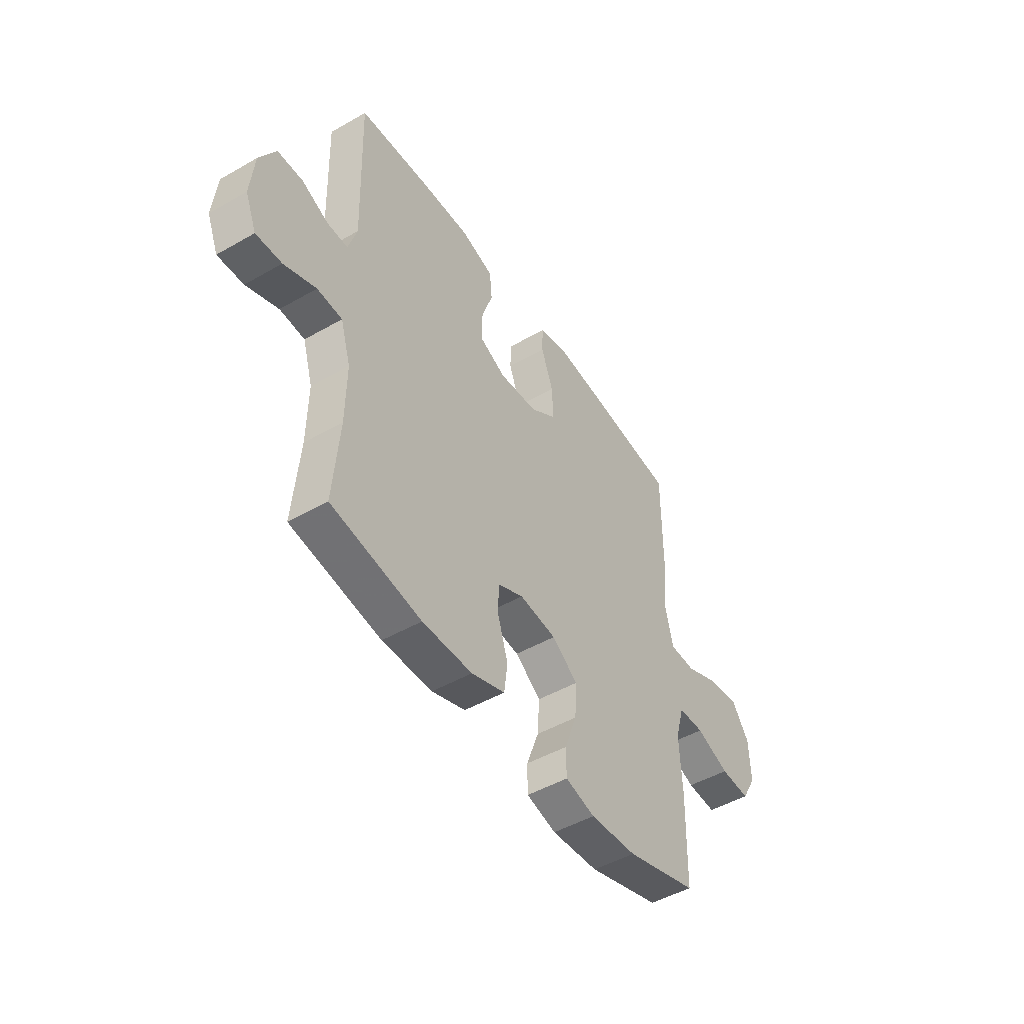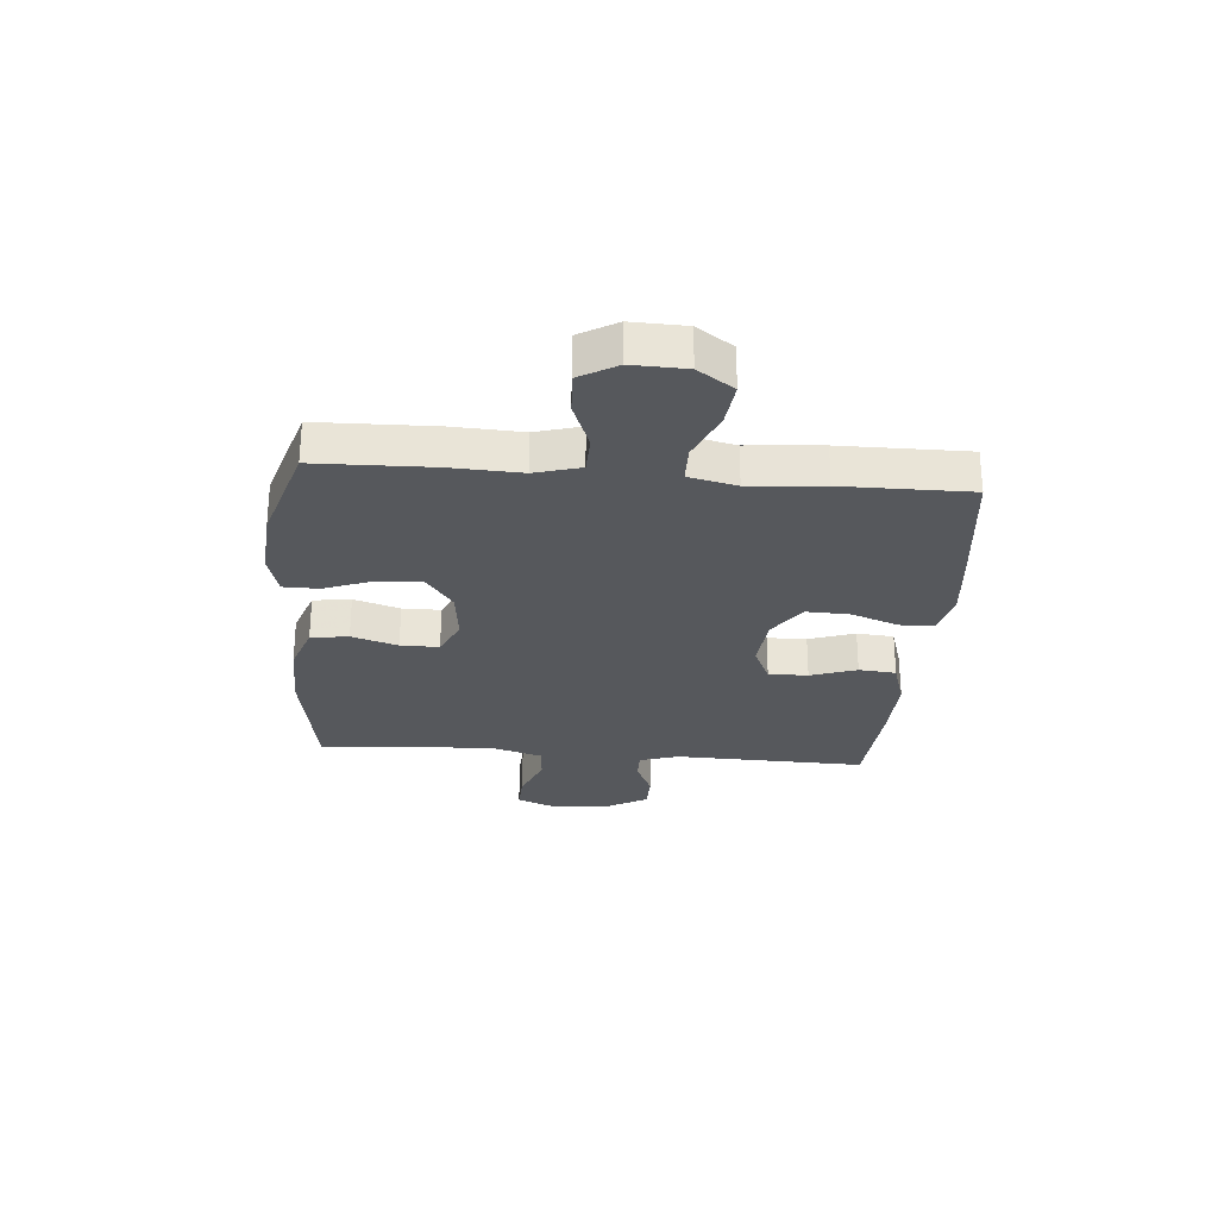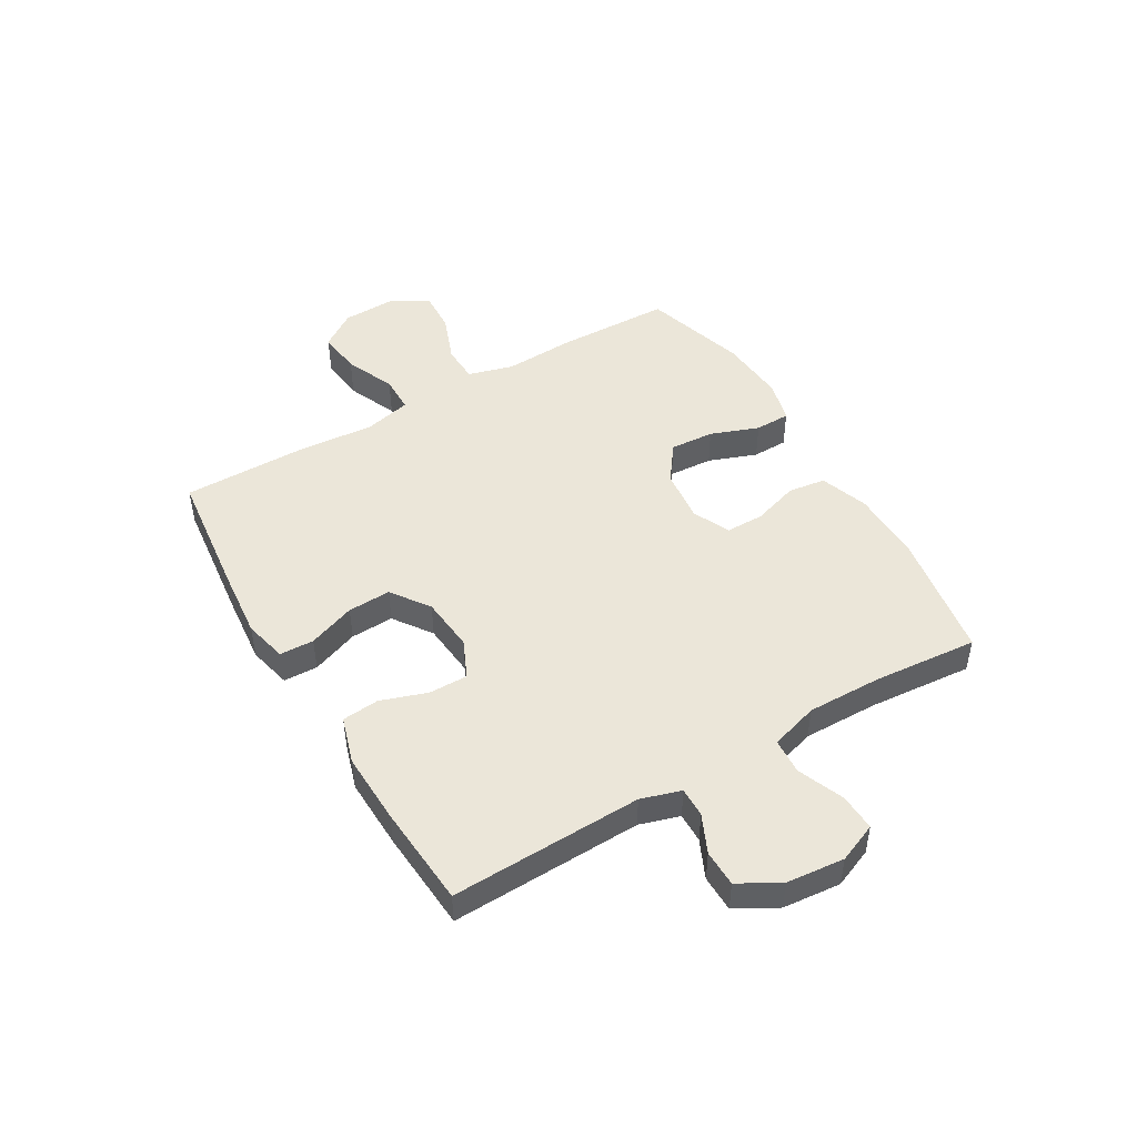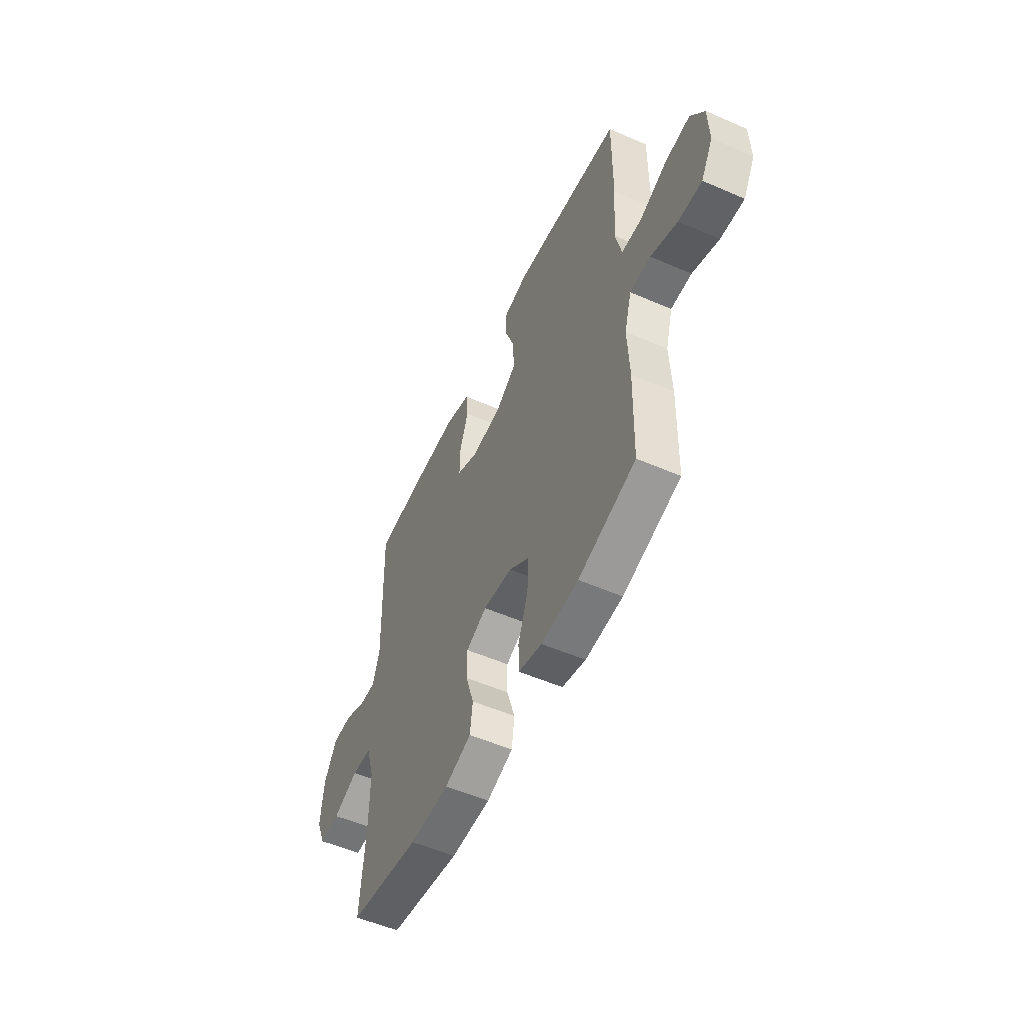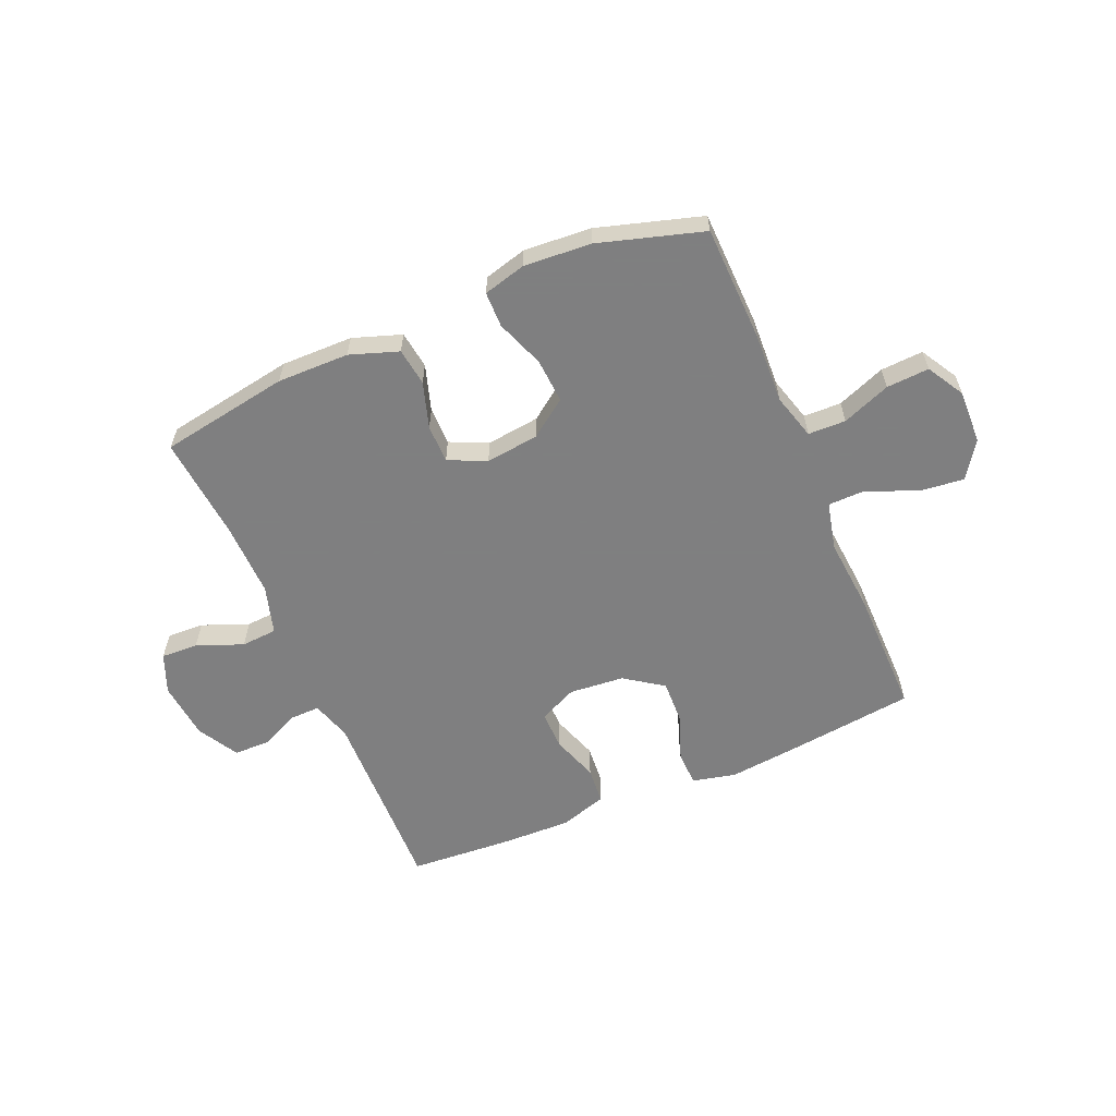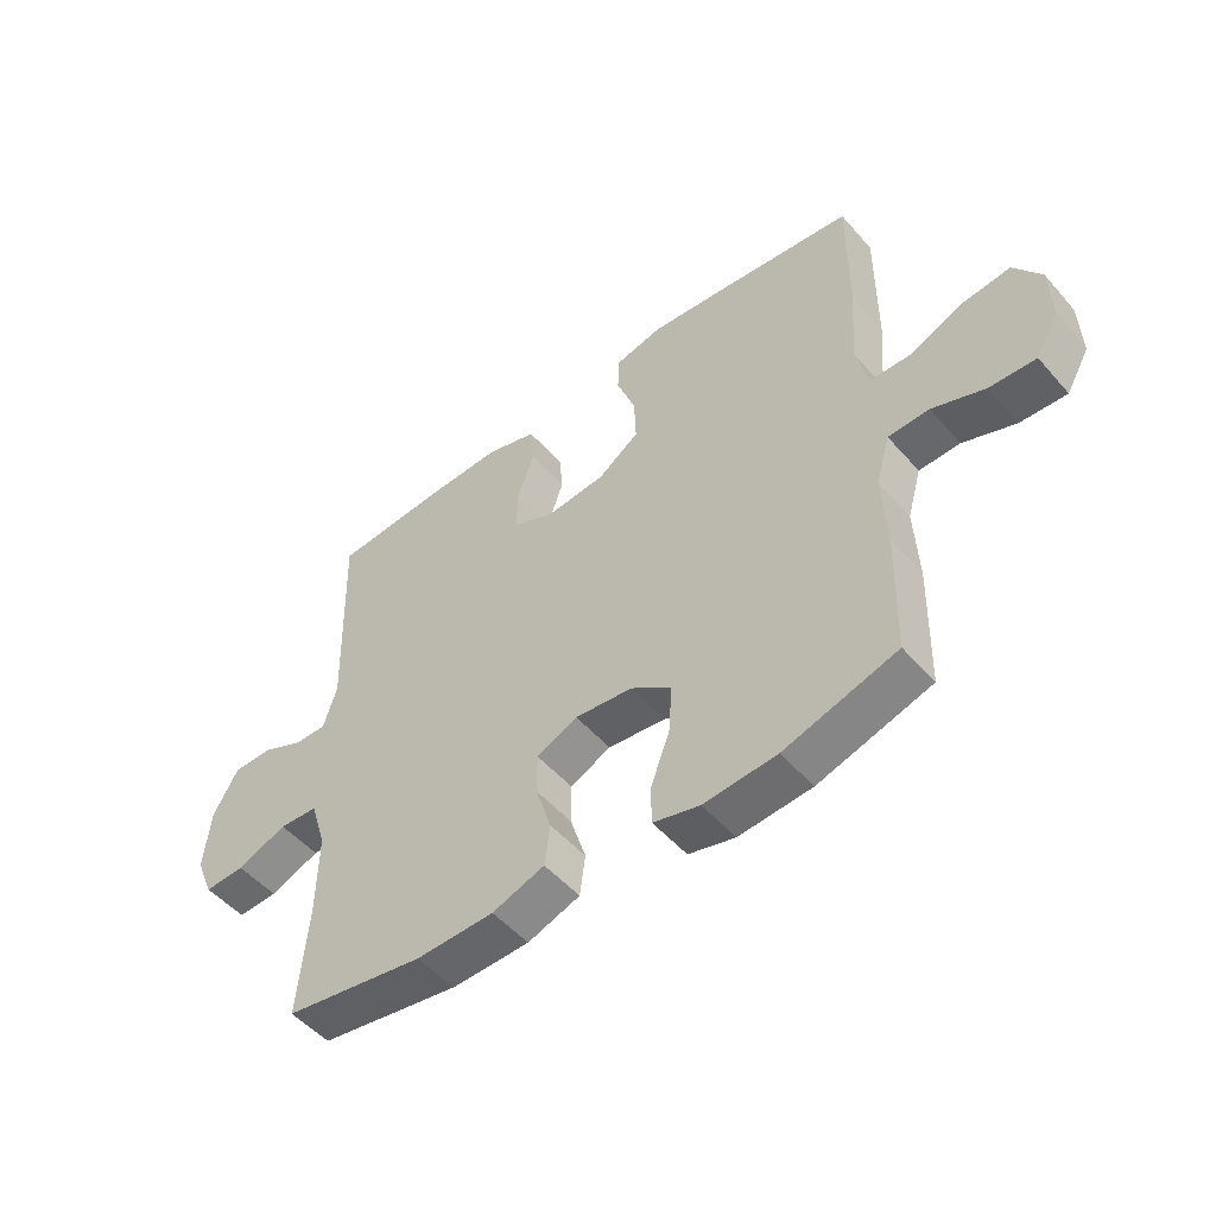
<metadata>
{"format":"obj","ext":"obj","renderer":"f3d","projection":"perspective","resolution":1024,"background":"white","views":[{"elev":-48.1,"azim":122.7,"up":"+Z"},{"elev":-27.7,"azim":-94.7,"up":"+Y"},{"elev":47.7,"azim":59.5,"up":"+Y"},{"elev":-53.6,"azim":-114.9,"up":"+Z"},{"elev":-59.9,"azim":-156.7,"up":"+Y"},{"elev":-51.1,"azim":-140.4,"up":"+Z"}]}
</metadata>
<code>
v 0.5 0.07 0.5
v 0.49 0.07 0.159
v 0.512 0.07 0.088
v 0.565 0.07 0.089
v 0.633 0.07 0.12
v 0.698 0.07 0.119
v 0.739 0.07 0.046
v 0.749 0.07 -0.057
v 0.72 0.07 -0.127
v 0.654 0.07 -0.124
v 0.572 0.07 -0.091
v 0.508 0.07 -0.095
v 0.482 0.07 -0.181
v 0.484 0.07 -0.314
v 0.5 0.07 -0.5
v 0.27 0.07 -0.538
v 0.142 0.07 -0.536
v 0.056 0.07 -0.506
v 0.047 0.07 -0.439
v 0.073 0.07 -0.357
v 0.073 0.07 -0.289
v 0.006 0.07 -0.258
v -0.089 0.07 -0.269
v -0.155 0.07 -0.317
v -0.15 0.07 -0.396
v -0.118 0.07 -0.482
v -0.119 0.07 -0.545
v -0.195 0.07 -0.565
v -0.315 0.07 -0.556
v -0.5 0.07 -0.5
v -0.505 0.07 -0.294
v -0.499 0.07 -0.169
v -0.522 0.07 -0.088
v -0.589 0.07 -0.086
v -0.675 0.07 -0.119
v -0.751 0.07 -0.123
v -0.789 0.07 -0.057
v -0.786 0.07 0.039
v -0.742 0.07 0.103
v -0.663 0.07 0.094
v -0.574 0.07 0.056
v -0.508 0.07 0.057
v -0.488 0.07 0.142
v -0.499 0.07 0.274
v -0.5 0.07 0.5
v -0.268 0.07 0.527
v -0.148 0.07 0.539
v -0.071 0.07 0.521
v -0.069 0.07 0.46
v -0.1 0.07 0.376
v -0.103 0.07 0.299
v -0.035 0.07 0.251
v 0.063 0.07 0.242
v 0.131 0.07 0.273
v 0.13 0.07 0.343
v 0.102 0.07 0.425
v 0.108 0.07 0.491
v 0.192 0.07 0.517
v 0.319 0.07 0.513
v 0.5 0 0.5
v 0.49 0 0.159
v 0.512 0 0.088
v 0.565 0 0.089
v 0.633 0 0.12
v 0.698 0 0.119
v 0.739 0 0.046
v 0.749 0 -0.057
v 0.72 0 -0.127
v 0.654 0 -0.124
v 0.572 0 -0.091
v 0.508 0 -0.095
v 0.482 0 -0.181
v 0.484 0 -0.314
v 0.5 0 -0.5
v 0.27 0 -0.538
v 0.142 0 -0.536
v 0.056 0 -0.506
v 0.047 0 -0.439
v 0.073 0 -0.357
v 0.073 0 -0.289
v 0.006 0 -0.258
v -0.089 0 -0.269
v -0.155 0 -0.317
v -0.15 0 -0.396
v -0.118 0 -0.482
v -0.119 0 -0.545
v -0.195 0 -0.565
v -0.315 0 -0.556
v -0.5 0 -0.5
v -0.505 0 -0.294
v -0.499 0 -0.169
v -0.522 0 -0.088
v -0.589 0 -0.086
v -0.675 0 -0.119
v -0.751 0 -0.123
v -0.789 0 -0.057
v -0.786 0 0.039
v -0.742 0 0.103
v -0.663 0 0.094
v -0.574 0 0.056
v -0.508 0 0.057
v -0.488 0 0.142
v -0.499 0 0.274
v -0.5 0 0.5
v -0.268 0 0.527
v -0.148 0 0.539
v -0.071 0 0.521
v -0.069 0 0.46
v -0.1 0 0.376
v -0.103 0 0.299
v -0.035 0 0.251
v 0.063 0 0.242
v 0.131 0 0.273
v 0.13 0 0.343
v 0.102 0 0.425
v 0.108 0 0.491
v 0.192 0 0.517
v 0.319 0 0.513
f 59 1 2
f 58 59 2
f 57 58 2
f 56 57 2
f 55 56 2
f 54 55 2 3
f 53 54 3
f 52 53 3
f 48 49 50
f 47 48 50
f 46 47 50
f 45 46 50
f 44 45 50
f 43 44 50
f 42 43 50 51
f 39 40 41
f 38 39 41
f 37 38 41
f 36 37 41
f 35 36 41
f 34 35 41
f 33 34 41 42
f 42 51 52
f 33 42 52
f 32 33 52
f 30 31 32
f 29 30 32
f 28 29 32
f 27 28 32
f 26 27 32
f 25 26 32
f 18 19 20
f 17 18 20
f 16 17 20
f 15 16 20
f 14 15 20
f 13 14 20 21
f 12 13 21 22
f 9 10 11
f 8 9 11
f 7 8 11
f 6 7 11
f 5 6 11
f 4 5 11
f 3 4 11 12
f 12 22 23
f 3 12 23
f 52 3 23
f 24 25 32
f 23 24 32 52
f 61 60 118
f 61 118 117
f 61 117 116
f 61 116 115
f 61 115 114
f 62 61 114 113
f 62 113 112
f 62 112 111
f 109 108 107
f 109 107 106
f 109 106 105
f 109 105 104
f 109 104 103
f 109 103 102
f 110 109 102 101
f 100 99 98
f 100 98 97
f 100 97 96
f 100 96 95
f 100 95 94
f 100 94 93
f 101 100 93 92
f 111 110 101
f 111 101 92
f 111 92 91
f 91 90 89
f 91 89 88
f 91 88 87
f 91 87 86
f 91 86 85
f 91 85 84
f 79 78 77
f 79 77 76
f 79 76 75
f 79 75 74
f 79 74 73
f 80 79 73 72
f 81 80 72 71
f 70 69 68
f 70 68 67
f 70 67 66
f 70 66 65
f 70 65 64
f 70 64 63
f 71 70 63 62
f 82 81 71
f 82 71 62
f 82 62 111
f 91 84 83
f 111 91 83 82
f 1 60 61 2
f 2 61 62 3
f 3 62 63 4
f 4 63 64 5
f 5 64 65 6
f 6 65 66 7
f 7 66 67 8
f 8 67 68 9
f 9 68 69 10
f 10 69 70 11
f 11 70 71 12
f 12 71 72 13
f 13 72 73 14
f 14 73 74 15
f 15 74 75 16
f 16 75 76 17
f 17 76 77 18
f 18 77 78 19
f 19 78 79 20
f 20 79 80 21
f 21 80 81 22
f 22 81 82 23
f 23 82 83 24
f 24 83 84 25
f 25 84 85 26
f 26 85 86 27
f 27 86 87 28
f 28 87 88 29
f 29 88 89 30
f 30 89 90 31
f 31 90 91 32
f 32 91 92 33
f 33 92 93 34
f 34 93 94 35
f 35 94 95 36
f 36 95 96 37
f 37 96 97 38
f 38 97 98 39
f 39 98 99 40
f 40 99 100 41
f 41 100 101 42
f 42 101 102 43
f 43 102 103 44
f 44 103 104 45
f 45 104 105 46
f 46 105 106 47
f 47 106 107 48
f 48 107 108 49
f 49 108 109 50
f 50 109 110 51
f 51 110 111 52
f 52 111 112 53
f 53 112 113 54
f 54 113 114 55
f 55 114 115 56
f 56 115 116 57
f 57 116 117 58
f 58 117 118 59
f 59 118 60 1

</code>
